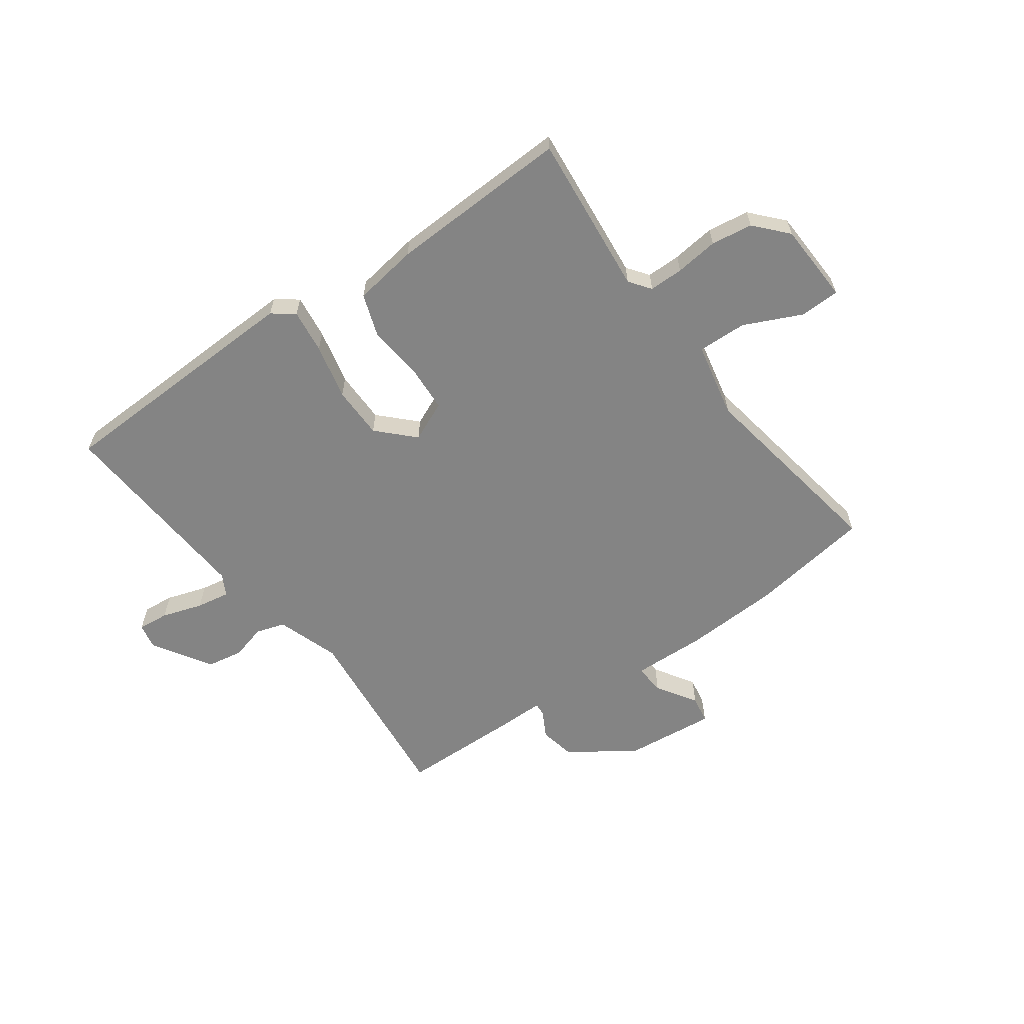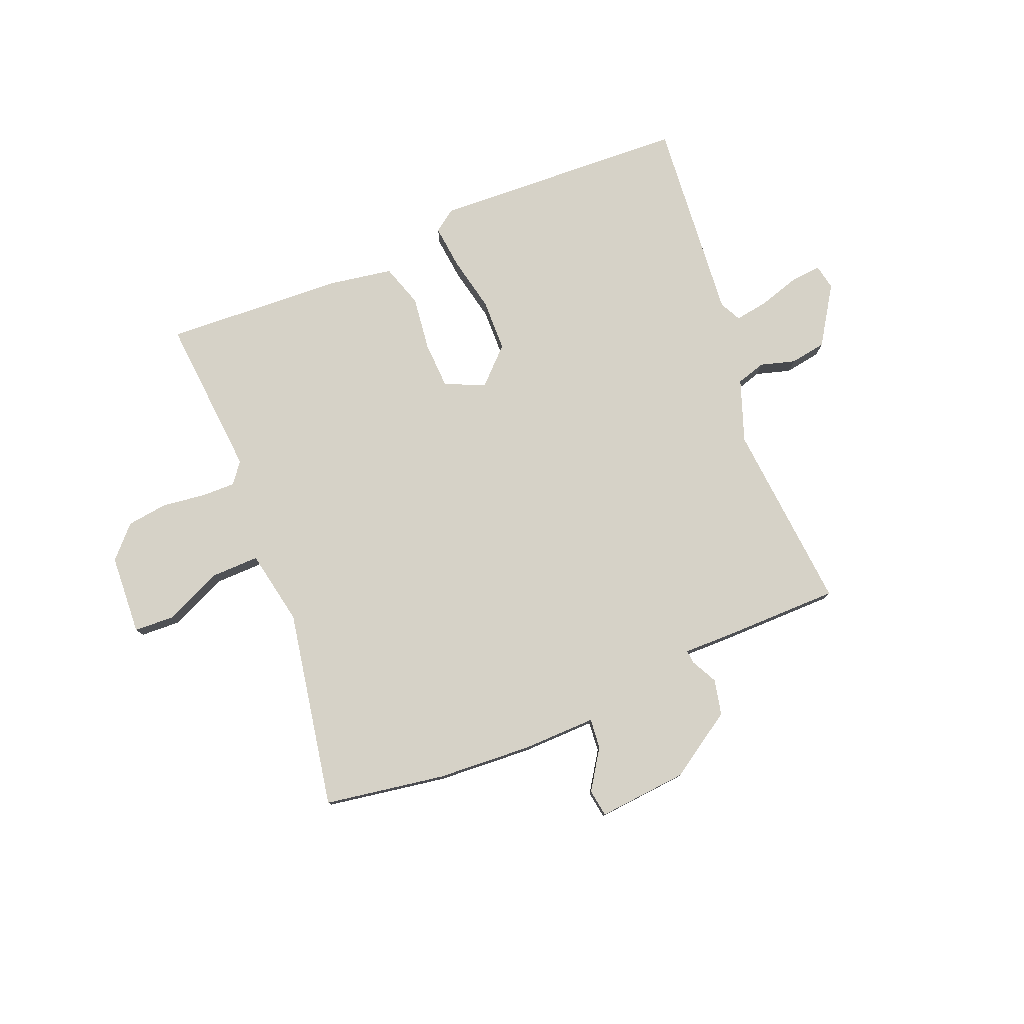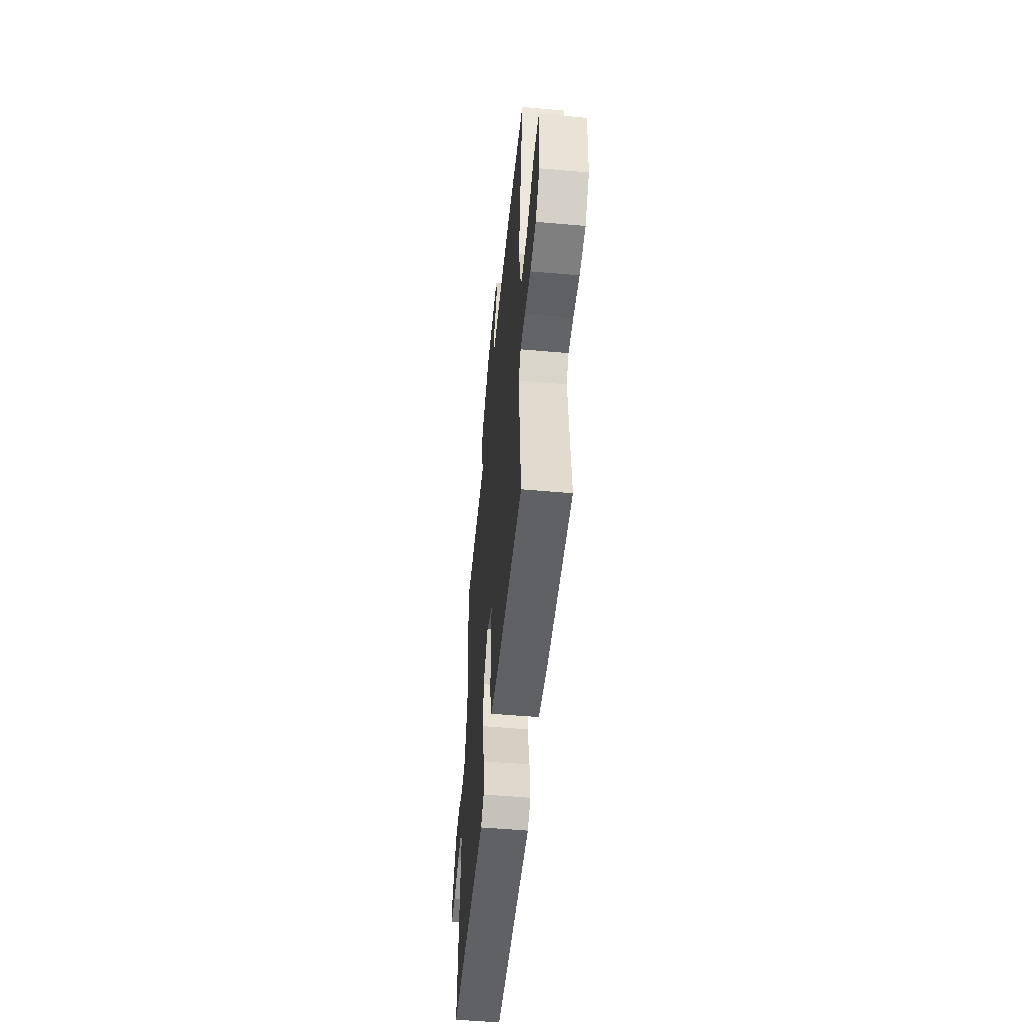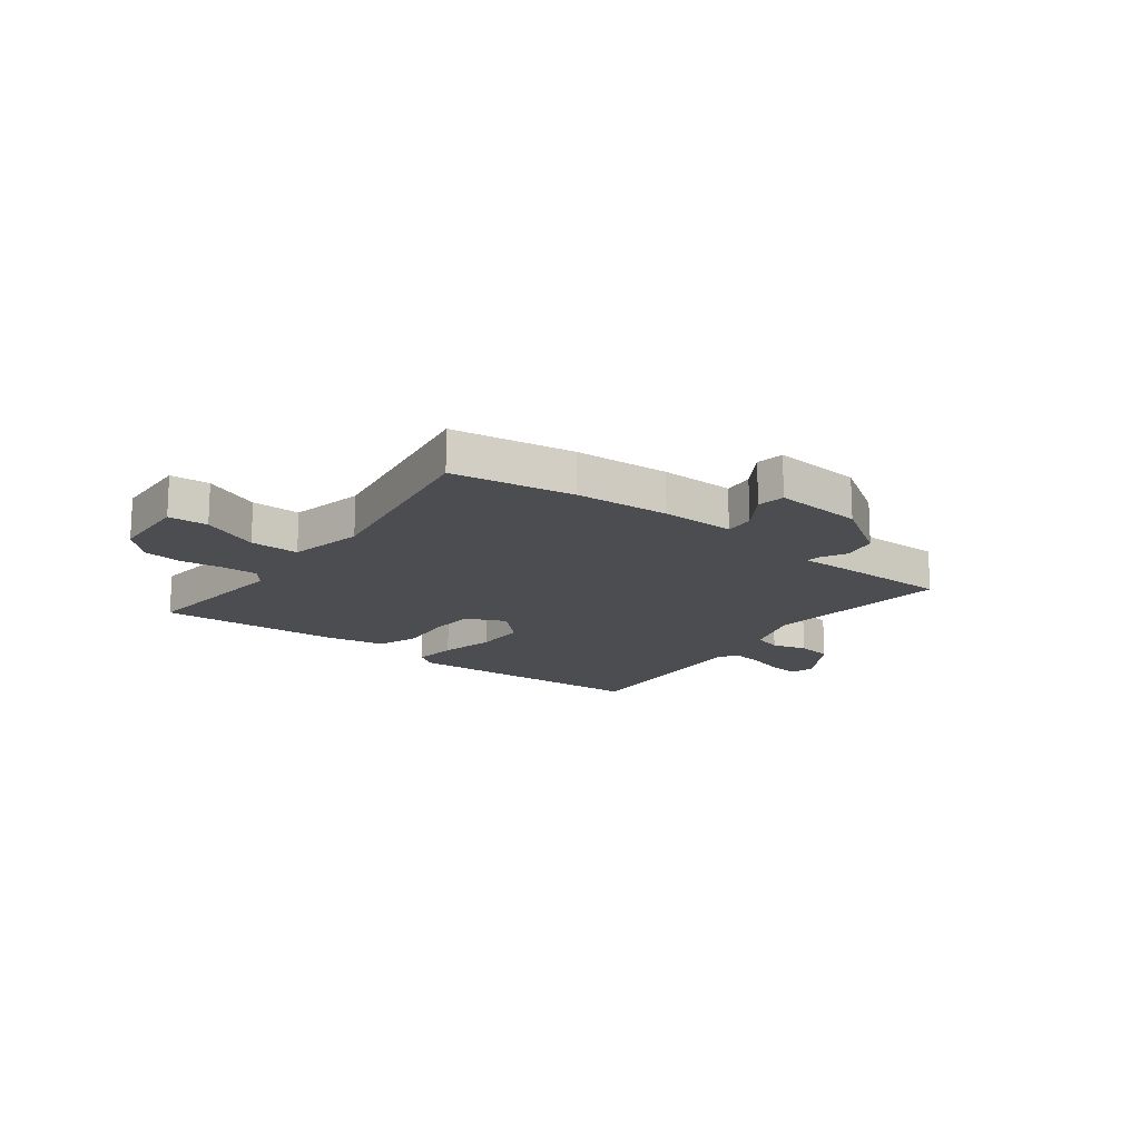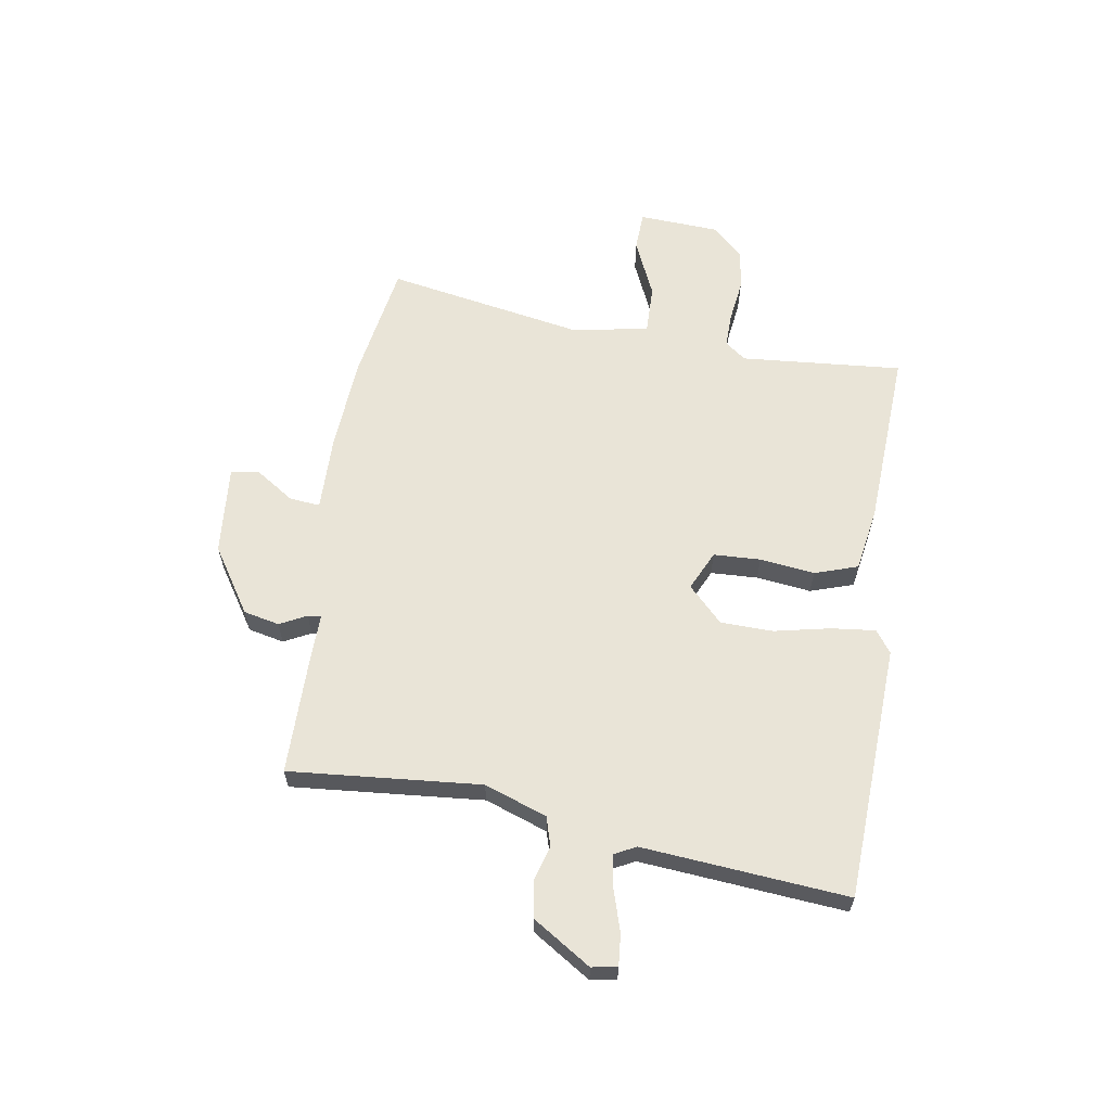
<metadata>
{"format":"obj","ext":"obj","renderer":"f3d","projection":"perspective","resolution":1024,"background":"white","views":[{"elev":-61.4,"azim":-145.0,"up":"+Y"},{"elev":78.6,"azim":-22.0,"up":"+Y"},{"elev":-52.2,"azim":-95.5,"up":"+Z"},{"elev":-16.0,"azim":-37.5,"up":"+Y"},{"elev":61.2,"azim":99.3,"up":"+Y"}]}
</metadata>
<code>
v 0.503 0.07 0.48
v 0.472 0.07 0.134
v 0.512 0.07 0.021
v 0.565 0.07 0.005
v 0.628 0.07 0.023
v 0.694 0.07 0.012
v 0.761 0.07 -0.093
v 0.752 0.07 -0.139
v 0.696 0.07 -0.134
v 0.622 0.07 -0.111
v 0.561 0.07 -0.101
v 0.541 0.07 -0.14
v 0.572 0.07 -0.51
v 0.108 0.07 -0.53
v 0.068 0.07 -0.501
v 0.077 0.07 -0.421
v 0.099 0.07 -0.32
v 0.097 0.07 -0.225
v 0.034 0.07 -0.163
v -0.038 0.07 -0.196
v -0.042 0.07 -0.281
v -0.03 0.07 -0.38
v -0.056 0.07 -0.458
v -0.172 0.07 -0.477
v -0.499 0.07 -0.493
v -0.474 0.07 -0.2
v -0.503 0.07 -0.162
v -0.565 0.07 -0.163
v -0.643 0.07 -0.173
v -0.718 0.07 -0.163
v -0.771 0.07 -0.106
v -0.779 0.07 0.04
v -0.707 0.07 0.043
v -0.602 0.07 -0.004
v -0.513 0.07 -0.006
v -0.486 0.07 0.131
v -0.551 0.07 0.492
v -0.331 0.07 0.527
v -0.159 0.07 0.537
v -0.024 0.07 0.534
v -0.029 0.07 0.589
v -0.076 0.07 0.661
v -0.068 0.07 0.711
v 0.095 0.07 0.696
v 0.214 0.07 0.618
v 0.228 0.07 0.553
v 0.203 0.07 0.505
v 0.201 0.07 0.481
v 0.288 0.07 0.482
v 0.503 0 0.48
v 0.472 0 0.134
v 0.512 0 0.021
v 0.565 0 0.005
v 0.628 0 0.023
v 0.694 0 0.012
v 0.761 0 -0.093
v 0.752 0 -0.139
v 0.696 0 -0.134
v 0.622 0 -0.111
v 0.561 0 -0.101
v 0.541 0 -0.14
v 0.572 0 -0.51
v 0.108 0 -0.53
v 0.068 0 -0.501
v 0.077 0 -0.421
v 0.099 0 -0.32
v 0.097 0 -0.225
v 0.034 0 -0.163
v -0.038 0 -0.196
v -0.042 0 -0.281
v -0.03 0 -0.38
v -0.056 0 -0.458
v -0.172 0 -0.477
v -0.499 0 -0.493
v -0.474 0 -0.2
v -0.503 0 -0.162
v -0.565 0 -0.163
v -0.643 0 -0.173
v -0.718 0 -0.163
v -0.771 0 -0.106
v -0.779 0 0.04
v -0.707 0 0.043
v -0.602 0 -0.004
v -0.513 0 -0.006
v -0.486 0 0.131
v -0.551 0 0.492
v -0.331 0 0.527
v -0.159 0 0.537
v -0.024 0 0.534
v -0.029 0 0.589
v -0.076 0 0.661
v -0.068 0 0.711
v 0.095 0 0.696
v 0.214 0 0.618
v 0.228 0 0.553
v 0.203 0 0.505
v 0.201 0 0.481
v 0.288 0 0.482
f 48 49 1 2
f 44 45 46 47
f 44 47 48
f 41 42 43 44
f 40 41 44 48
f 36 37 38 39
f 35 36 39 40
f 31 32 33 34
f 31 34 35
f 28 29 30 31
f 27 28 31 35
f 26 27 35 40
f 21 22 23 24
f 20 21 24 25
f 14 15 16 17
f 12 13 14 17
f 11 12 17 18
f 7 8 9 10
f 7 10 11
f 4 5 6 7
f 3 4 7 11
f 40 48 2 3
f 20 25 26 40
f 19 20 40
f 18 19 40
f 3 11 18 40
f 51 50 98 97
f 96 95 94 93
f 97 96 93
f 93 92 91 90
f 97 93 90 89
f 88 87 86 85
f 89 88 85 84
f 83 82 81 80
f 84 83 80
f 80 79 78 77
f 84 80 77 76
f 89 84 76 75
f 73 72 71 70
f 74 73 70 69
f 66 65 64 63
f 66 63 62 61
f 67 66 61 60
f 59 58 57 56
f 60 59 56
f 56 55 54 53
f 60 56 53 52
f 52 51 97 89
f 89 75 74 69
f 89 69 68
f 89 68 67
f 89 67 60 52
f 1 50 51 2
f 2 51 52 3
f 3 52 53 4
f 4 53 54 5
f 5 54 55 6
f 6 55 56 7
f 7 56 57 8
f 8 57 58 9
f 9 58 59 10
f 10 59 60 11
f 11 60 61 12
f 12 61 62 13
f 13 62 63 14
f 14 63 64 15
f 15 64 65 16
f 16 65 66 17
f 17 66 67 18
f 18 67 68 19
f 19 68 69 20
f 20 69 70 21
f 21 70 71 22
f 22 71 72 23
f 23 72 73 24
f 24 73 74 25
f 25 74 75 26
f 26 75 76 27
f 27 76 77 28
f 28 77 78 29
f 29 78 79 30
f 30 79 80 31
f 31 80 81 32
f 32 81 82 33
f 33 82 83 34
f 34 83 84 35
f 35 84 85 36
f 36 85 86 37
f 37 86 87 38
f 38 87 88 39
f 39 88 89 40
f 40 89 90 41
f 41 90 91 42
f 42 91 92 43
f 43 92 93 44
f 44 93 94 45
f 45 94 95 46
f 46 95 96 47
f 47 96 97 48
f 48 97 98 49
f 49 98 50 1

</code>
